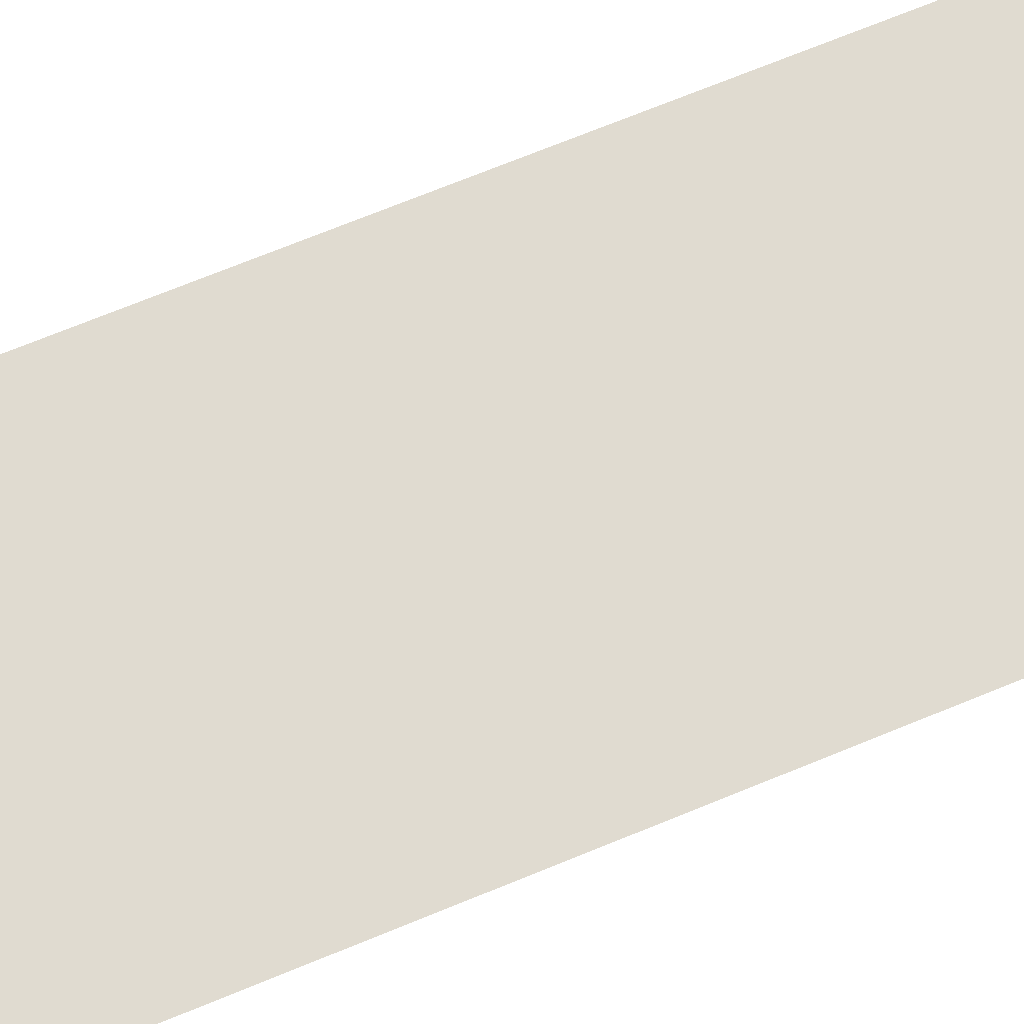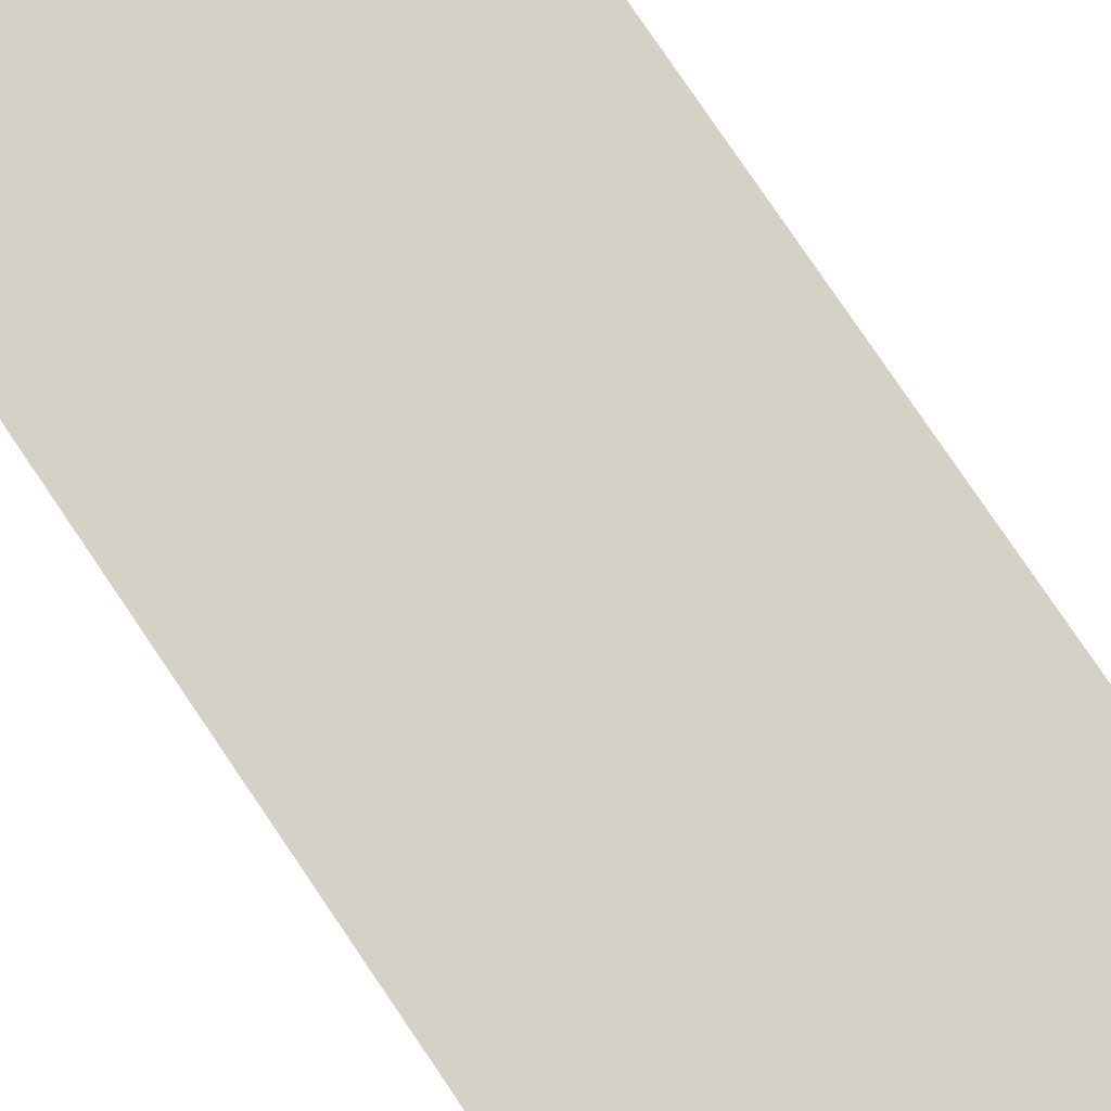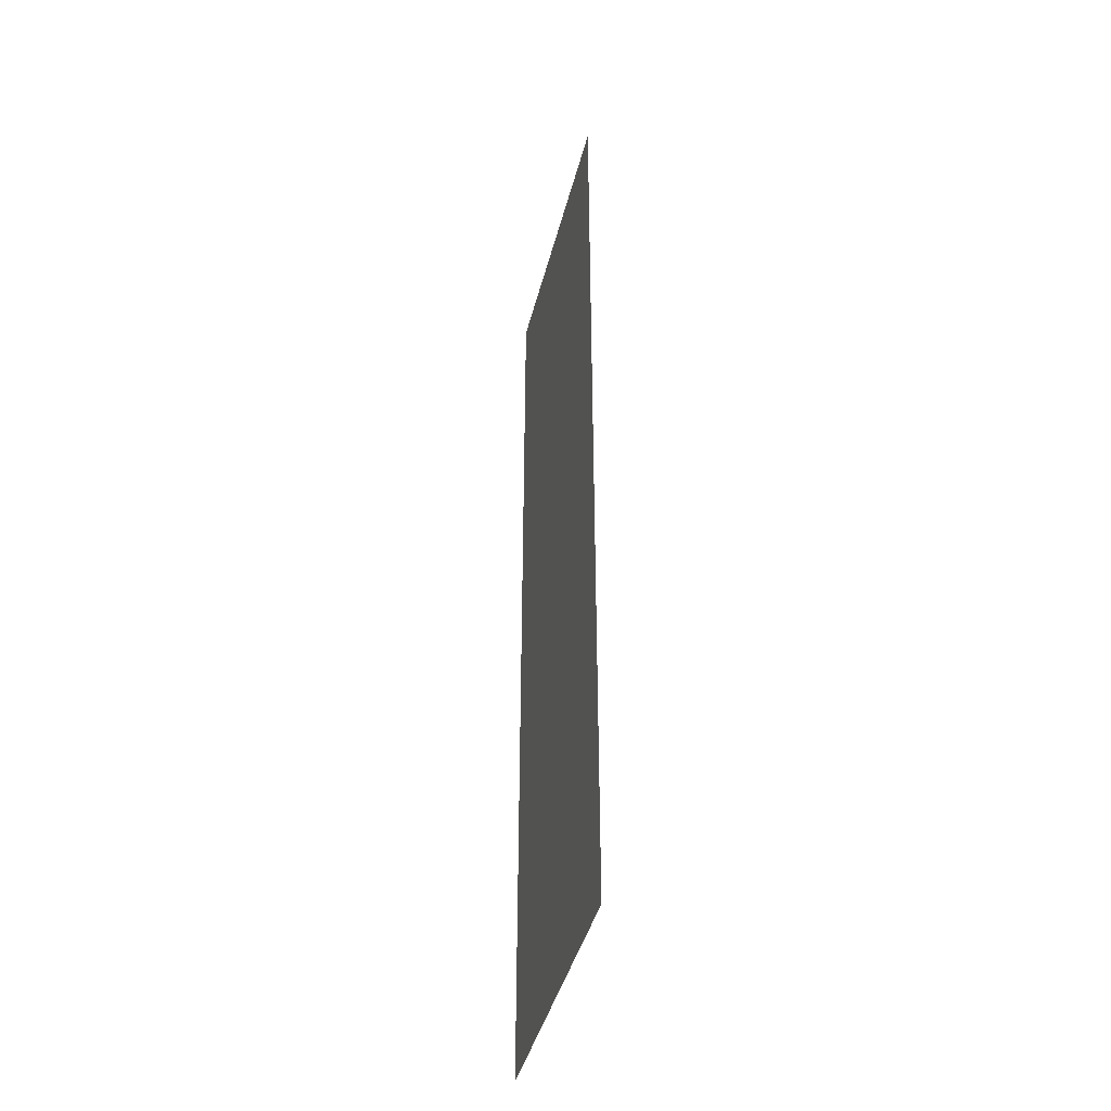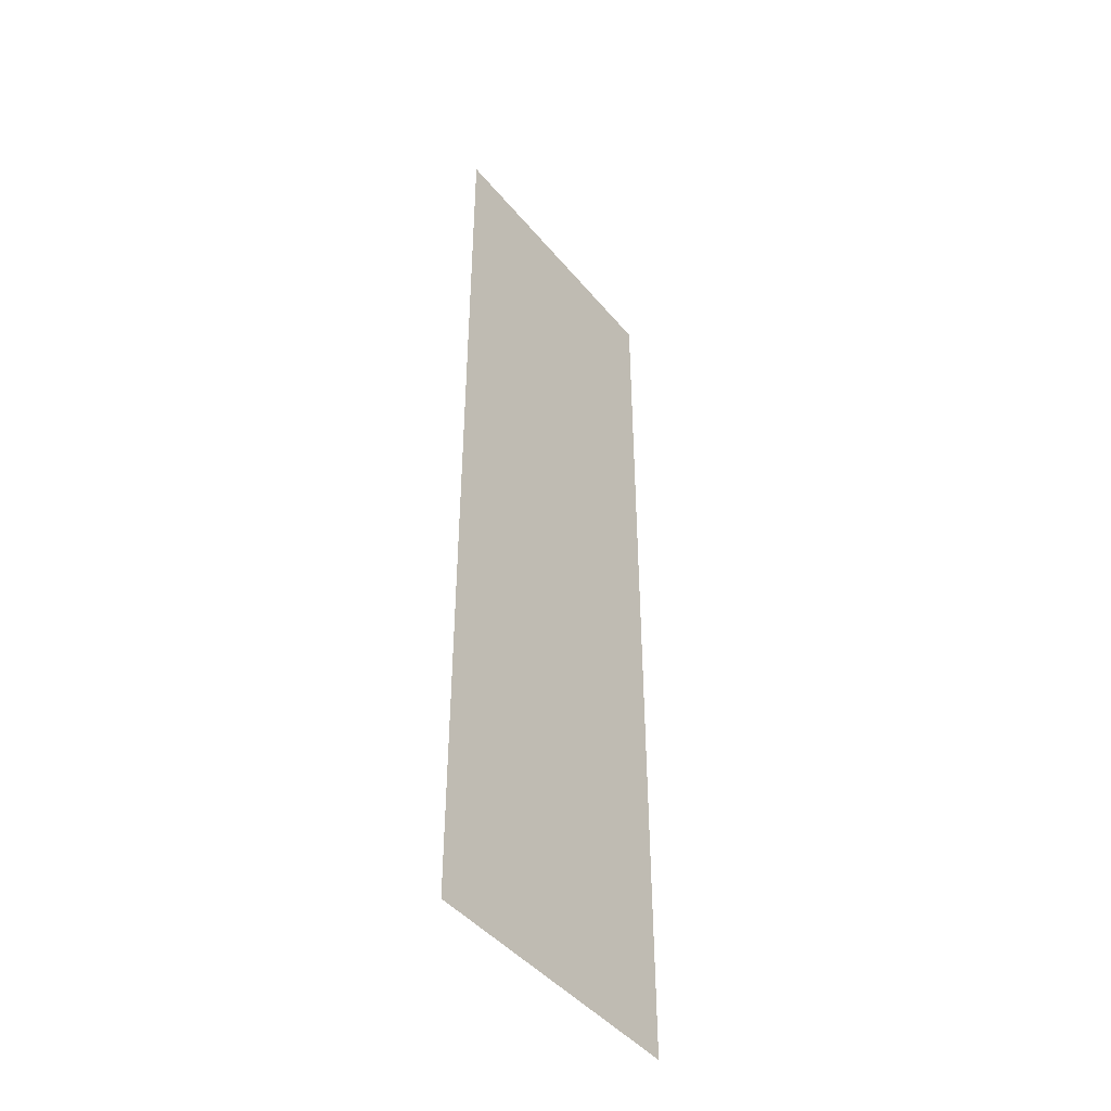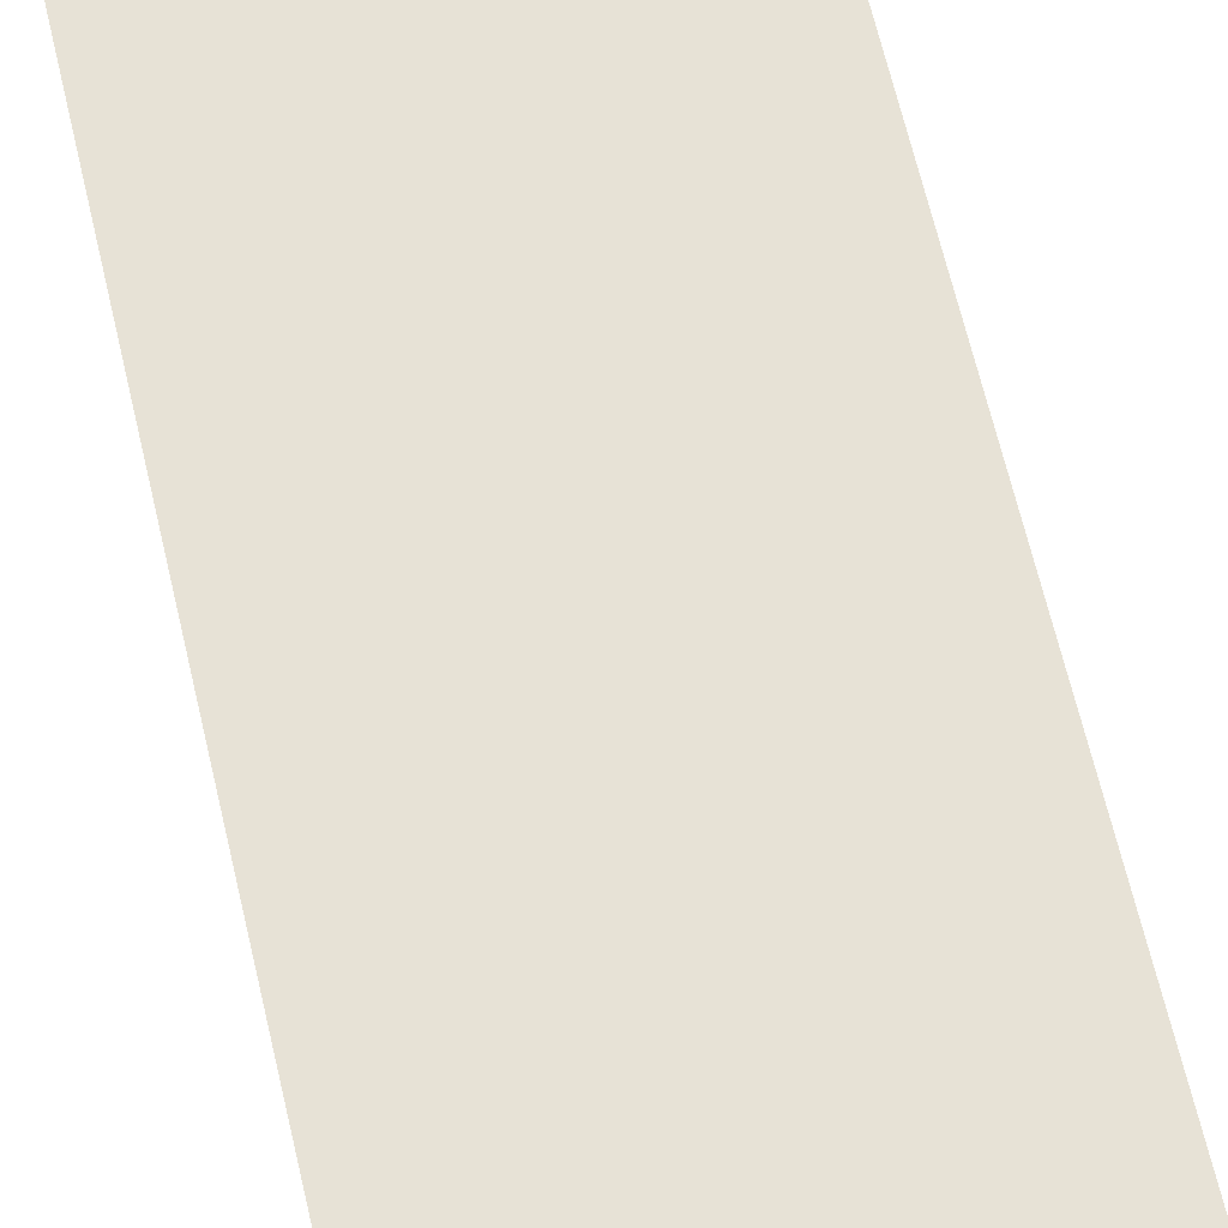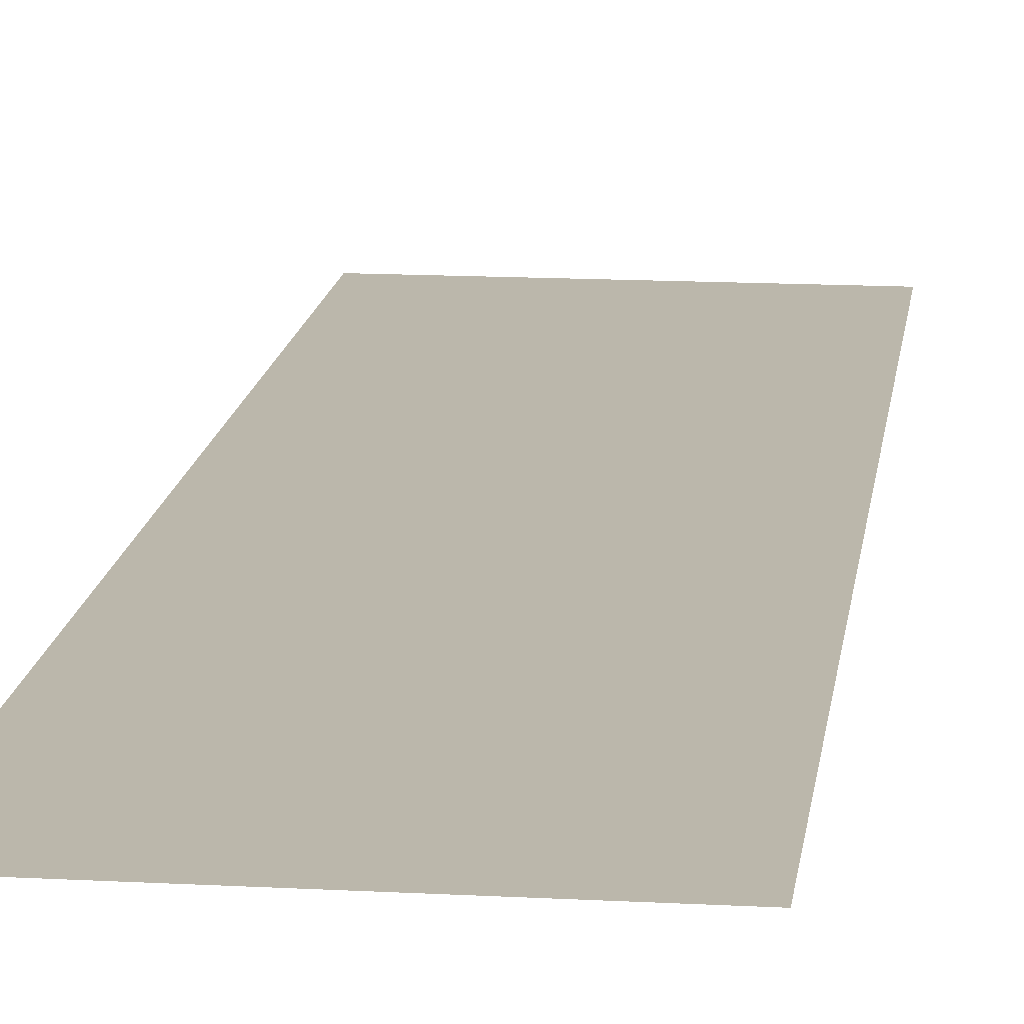
<metadata>
{"format":"obj","ext":"obj","renderer":"f3d","projection":"perspective","resolution":1024,"background":"white","views":[{"elev":70.2,"azim":-112.4,"up":"+Z"},{"elev":79.0,"azim":145.9,"up":"+Z"},{"elev":-42.2,"azim":-103.9,"up":"+Y"},{"elev":-44.9,"azim":126.8,"up":"+Y"},{"elev":63.1,"azim":167.1,"up":"+Z"},{"elev":14.2,"azim":-173.1,"up":"+Z"}]}
</metadata>
<code>
o Group34/mesh208/mesh208-geometry/material_2/component_0#mesh208-geometry
v 0.06489 -0.6678 0.1021
v 0.05814 -0.6453 0.1021
v 0.06489 -0.6453 0.1021
v 0.05814 -0.6453 0.1021
v 0.06489 -0.6678 0.1021
v 0.05814 -0.6678 0.1021
v 0.06489 -0.6453 0.1021
v 0.05814 -0.6453 0.1021
v 0.06489 -0.6678 0.1021
v 0.05814 -0.6678 0.1021
v 0.06489 -0.6678 0.1021
v 0.05814 -0.6453 0.1021
f 1 2 3
f 4 5 6
f 7 8 9
f 10 11 12

</code>
